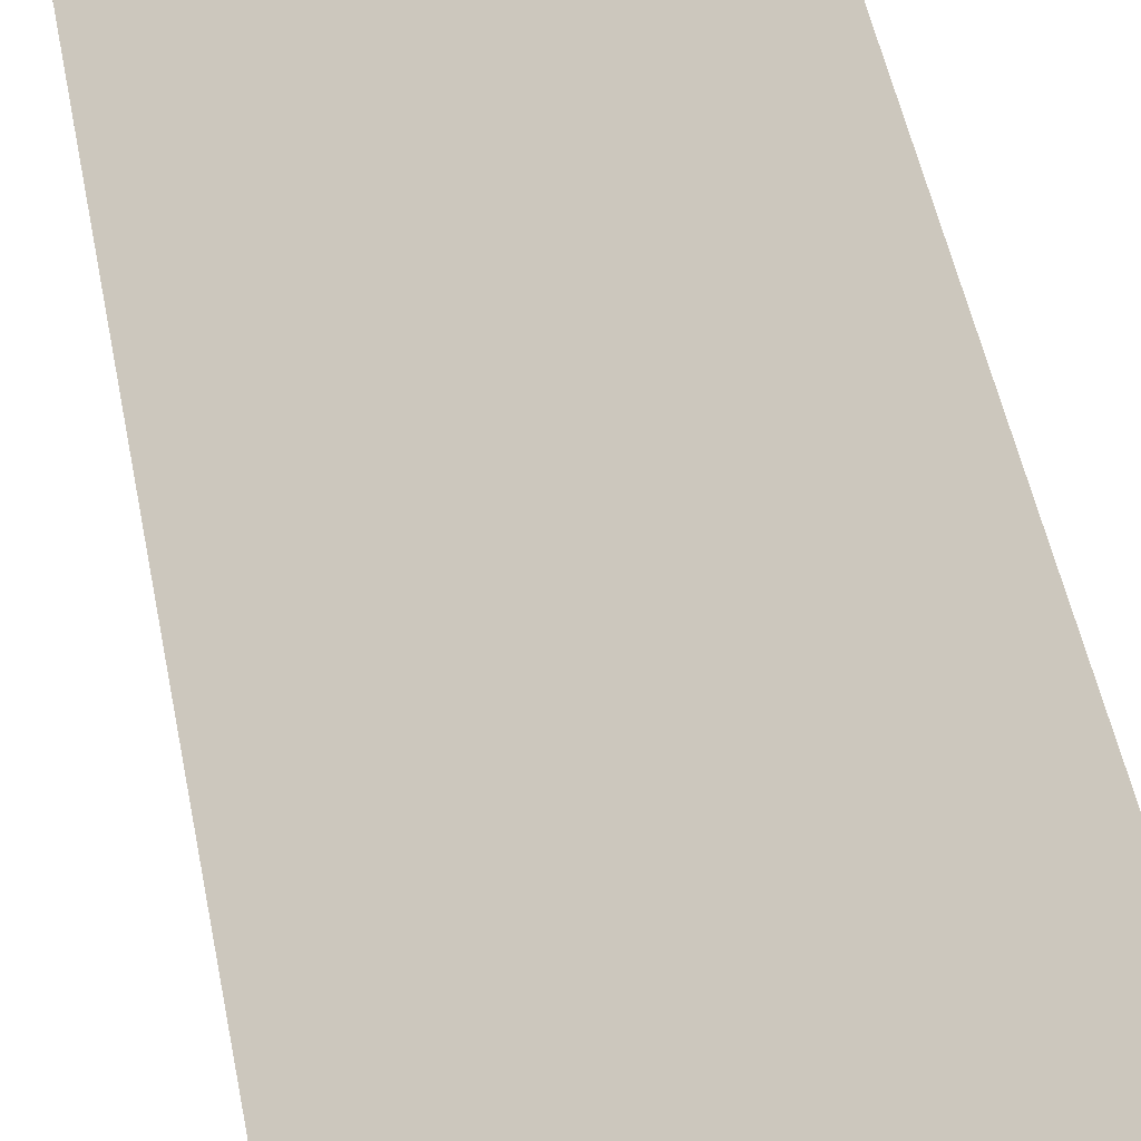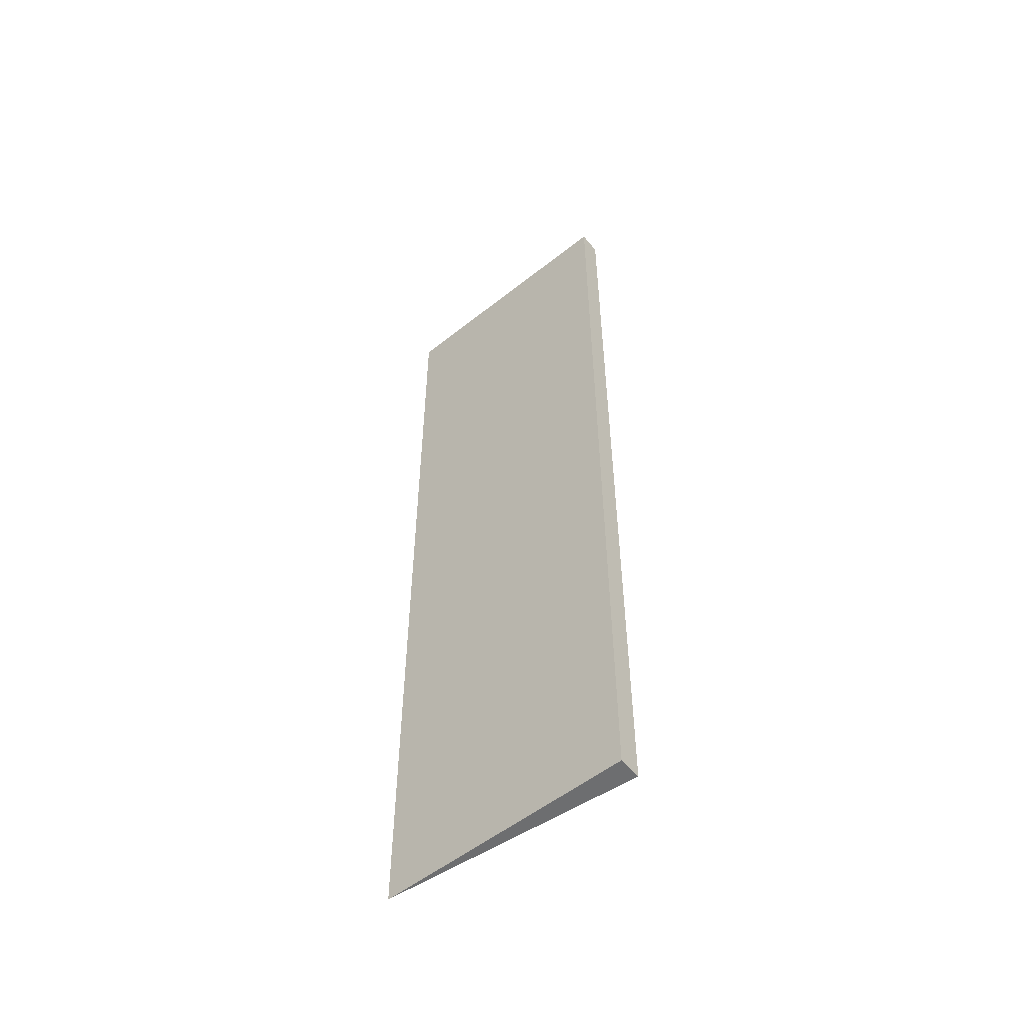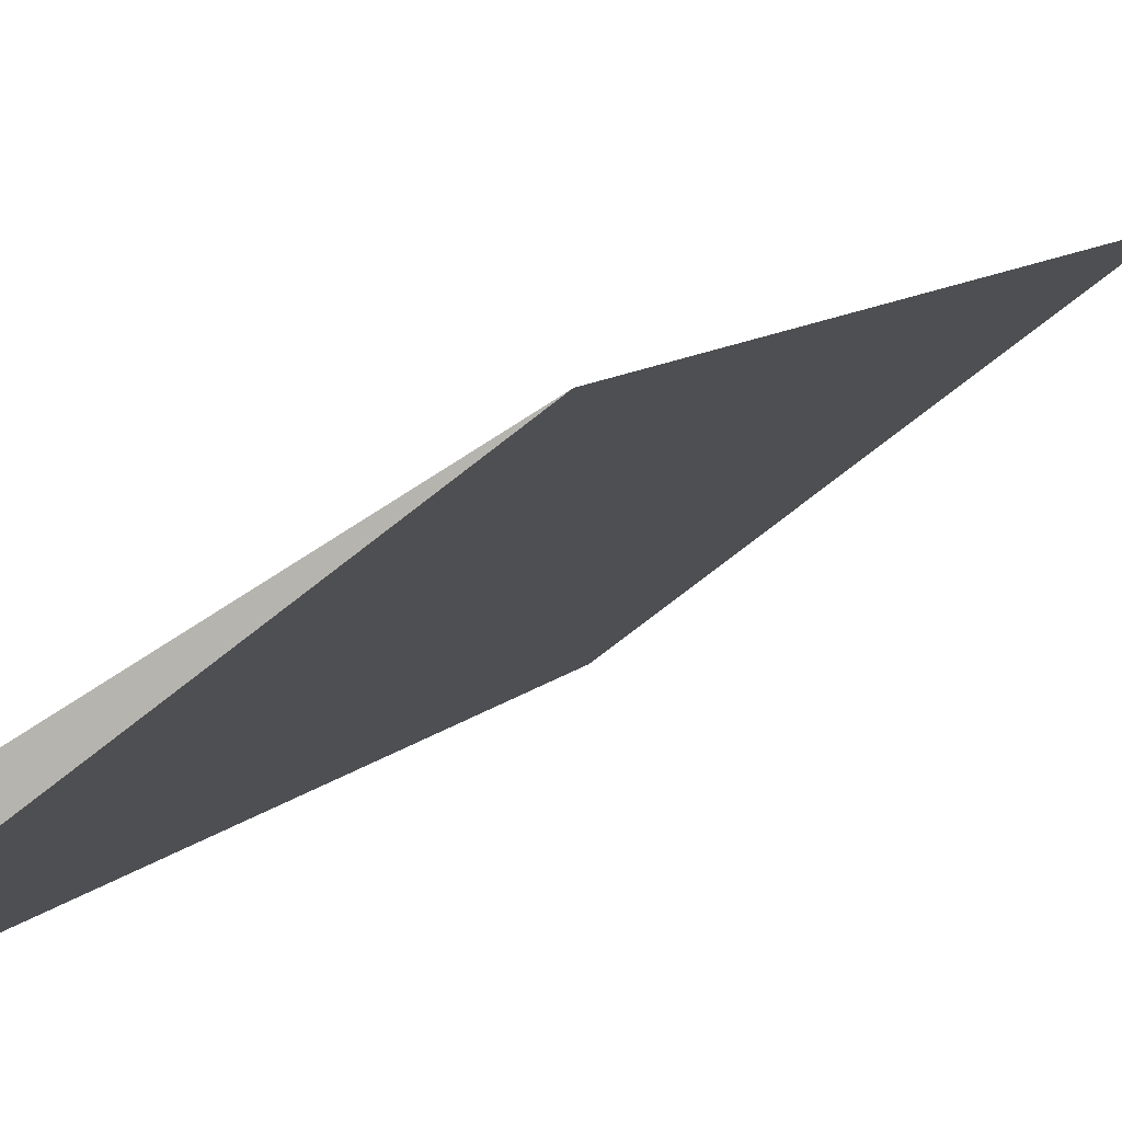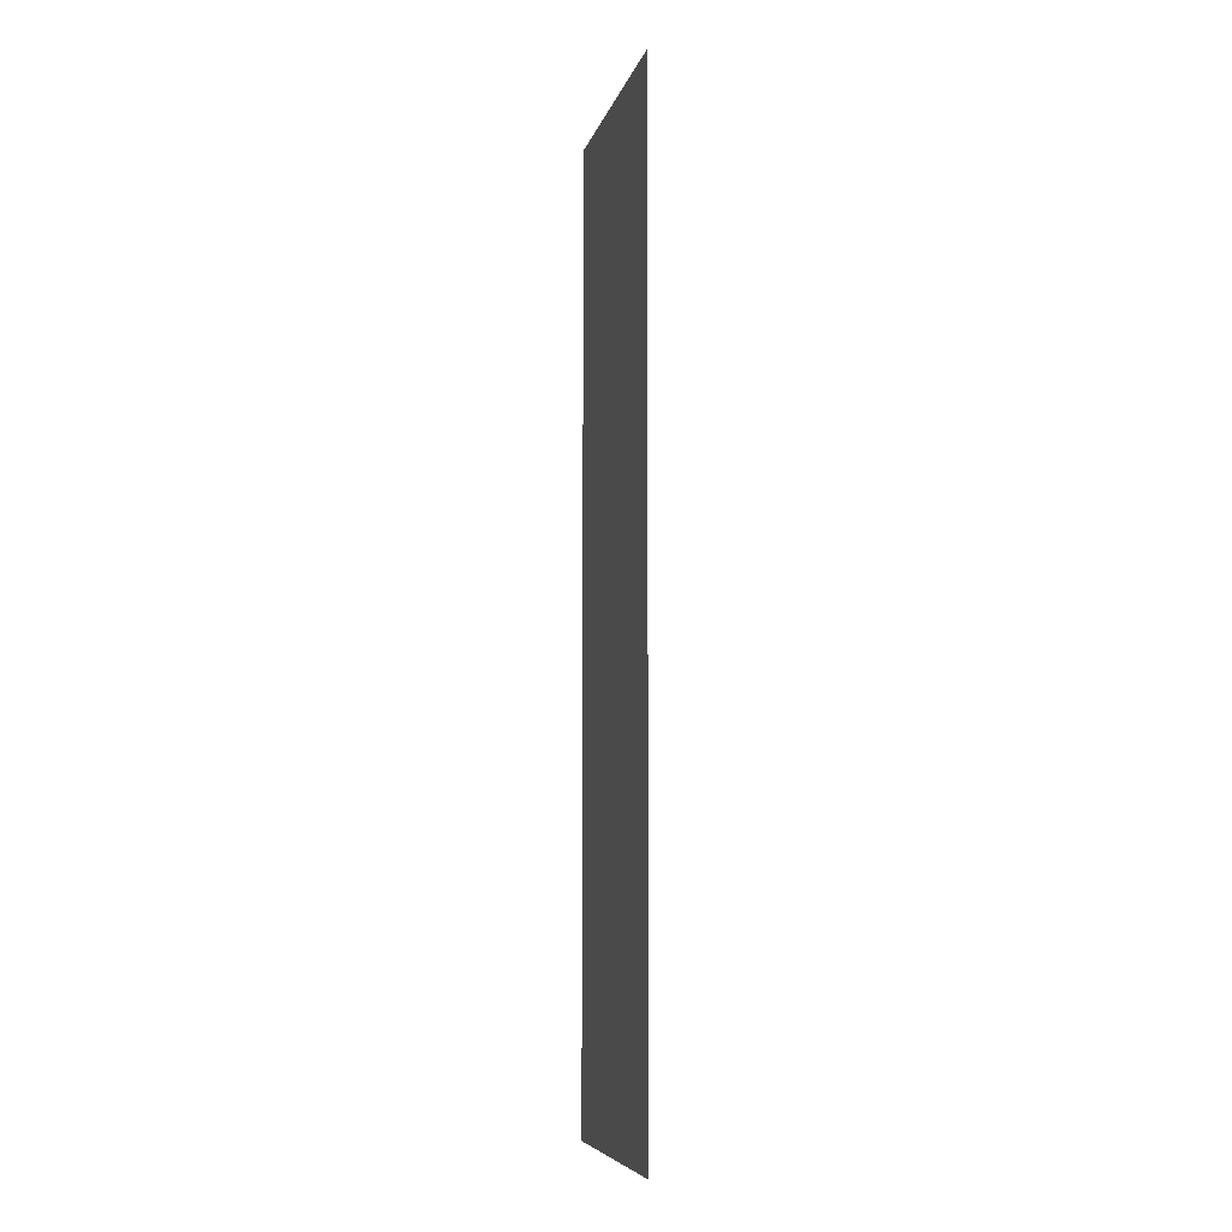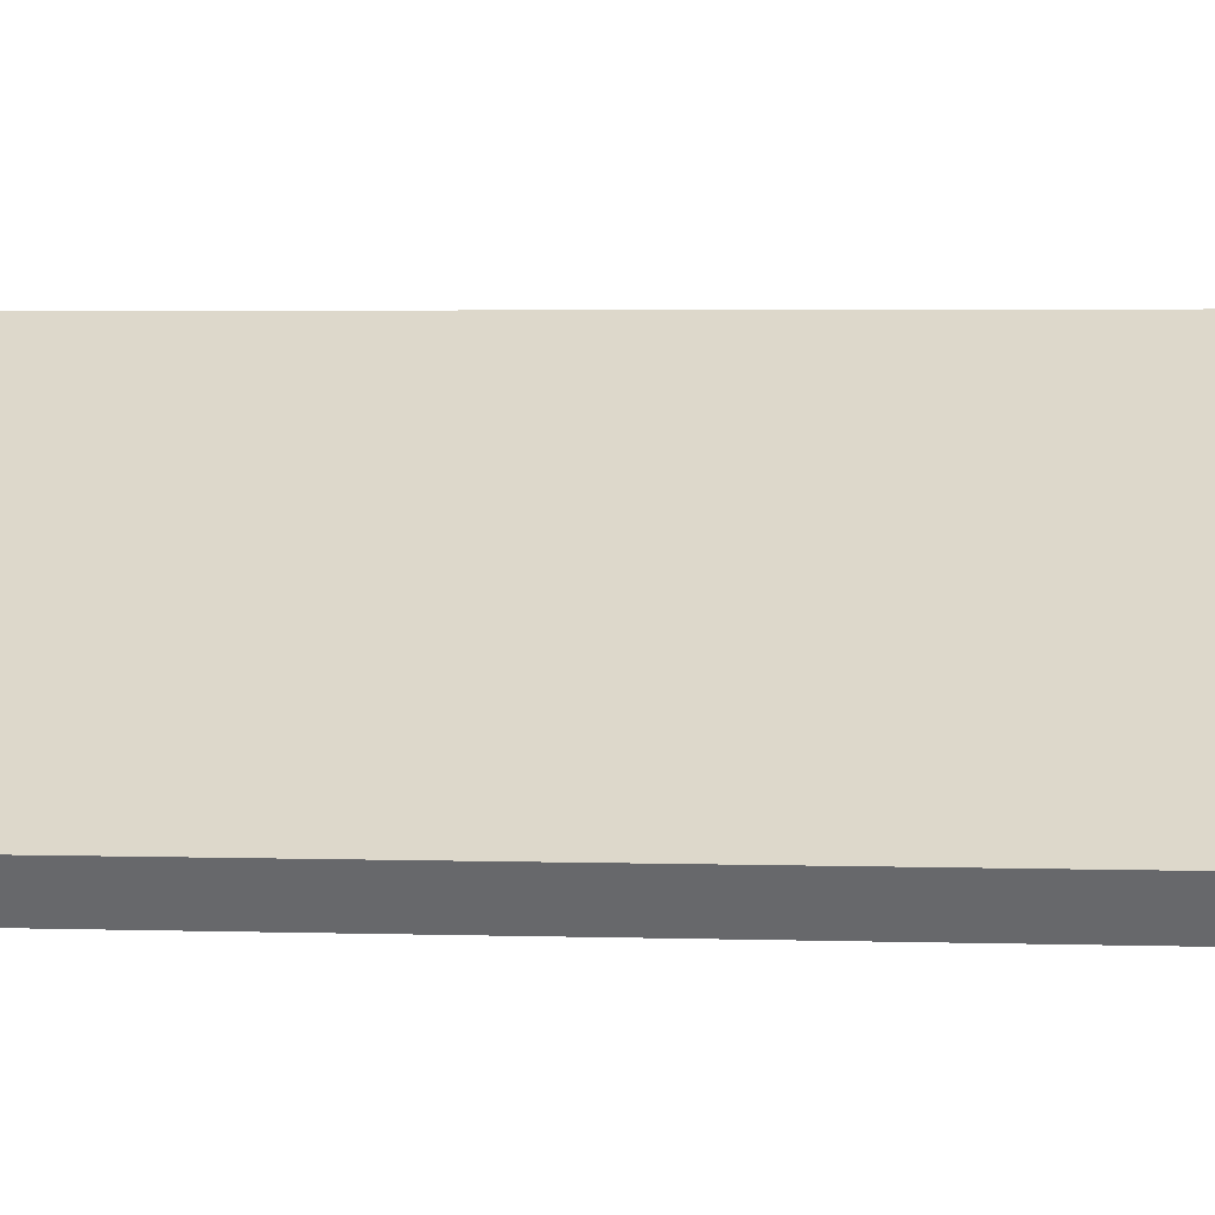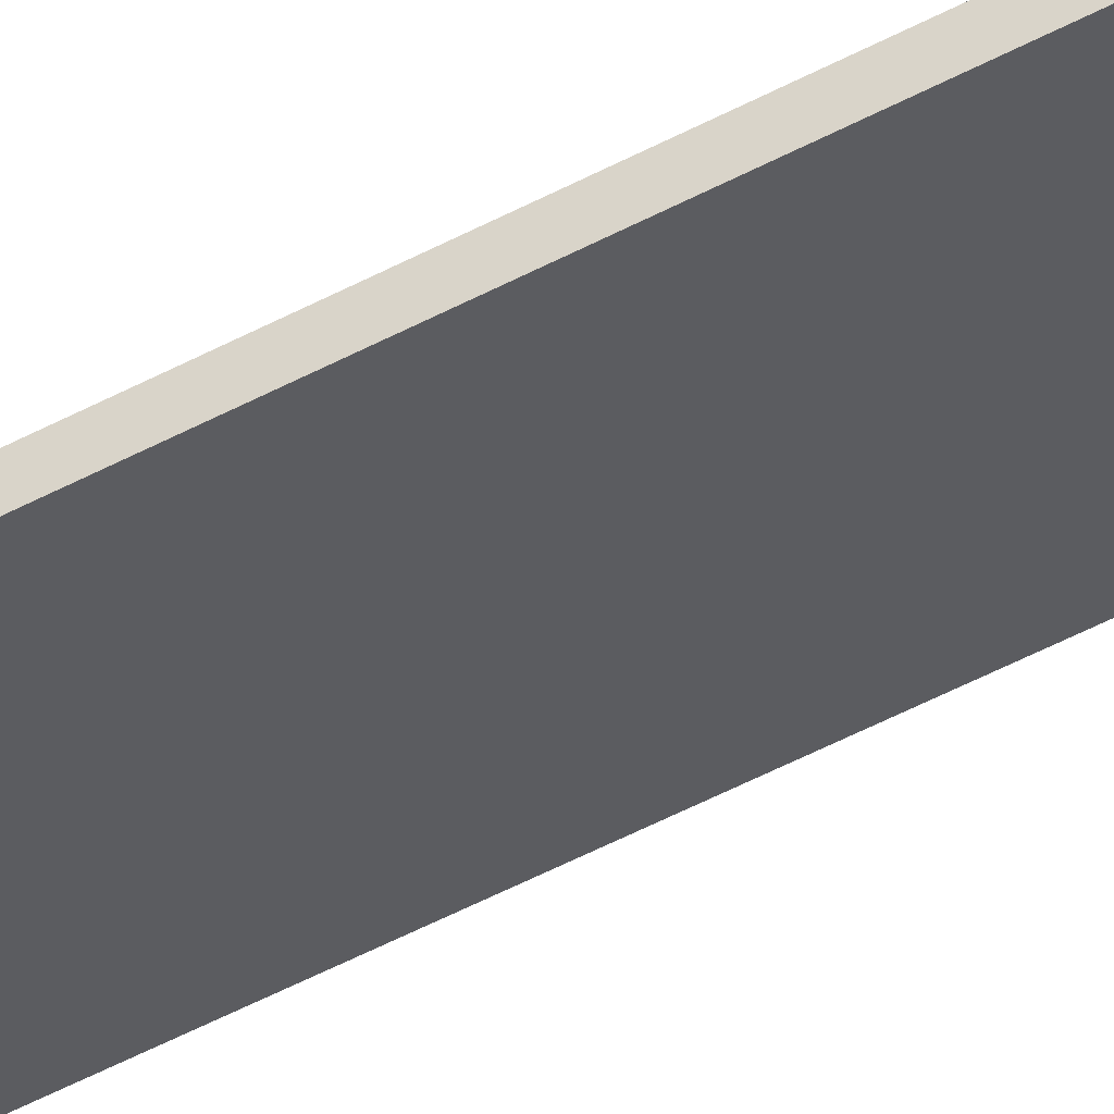
<metadata>
{"format":"obj","ext":"obj","renderer":"f3d","projection":"perspective","resolution":1024,"background":"white","views":[{"elev":38.3,"azim":171.2,"up":"+Z"},{"elev":-54.2,"azim":72.2,"up":"+Y"},{"elev":5.0,"azim":-167.1,"up":"+Z"},{"elev":-7.0,"azim":-65.6,"up":"+Y"},{"elev":1.9,"azim":101.1,"up":"+Z"},{"elev":-73.1,"azim":115.4,"up":"+Z"}]}
</metadata>
<code>
v  0 23.11 1.415e-15
v  5.425 23.11 -3.398
v  5.105 23.11 -3.877
v  0 0 0
v  5.425 2.081e-16 -3.398
v  5.105 2.374e-16 -3.877
g defaultobject
f 1 2 3
f 4 2 1
f 2 4 5
f 5 3 2
f 3 5 6
f 6 1 3
f 1 6 4
f 6 5 4

</code>
